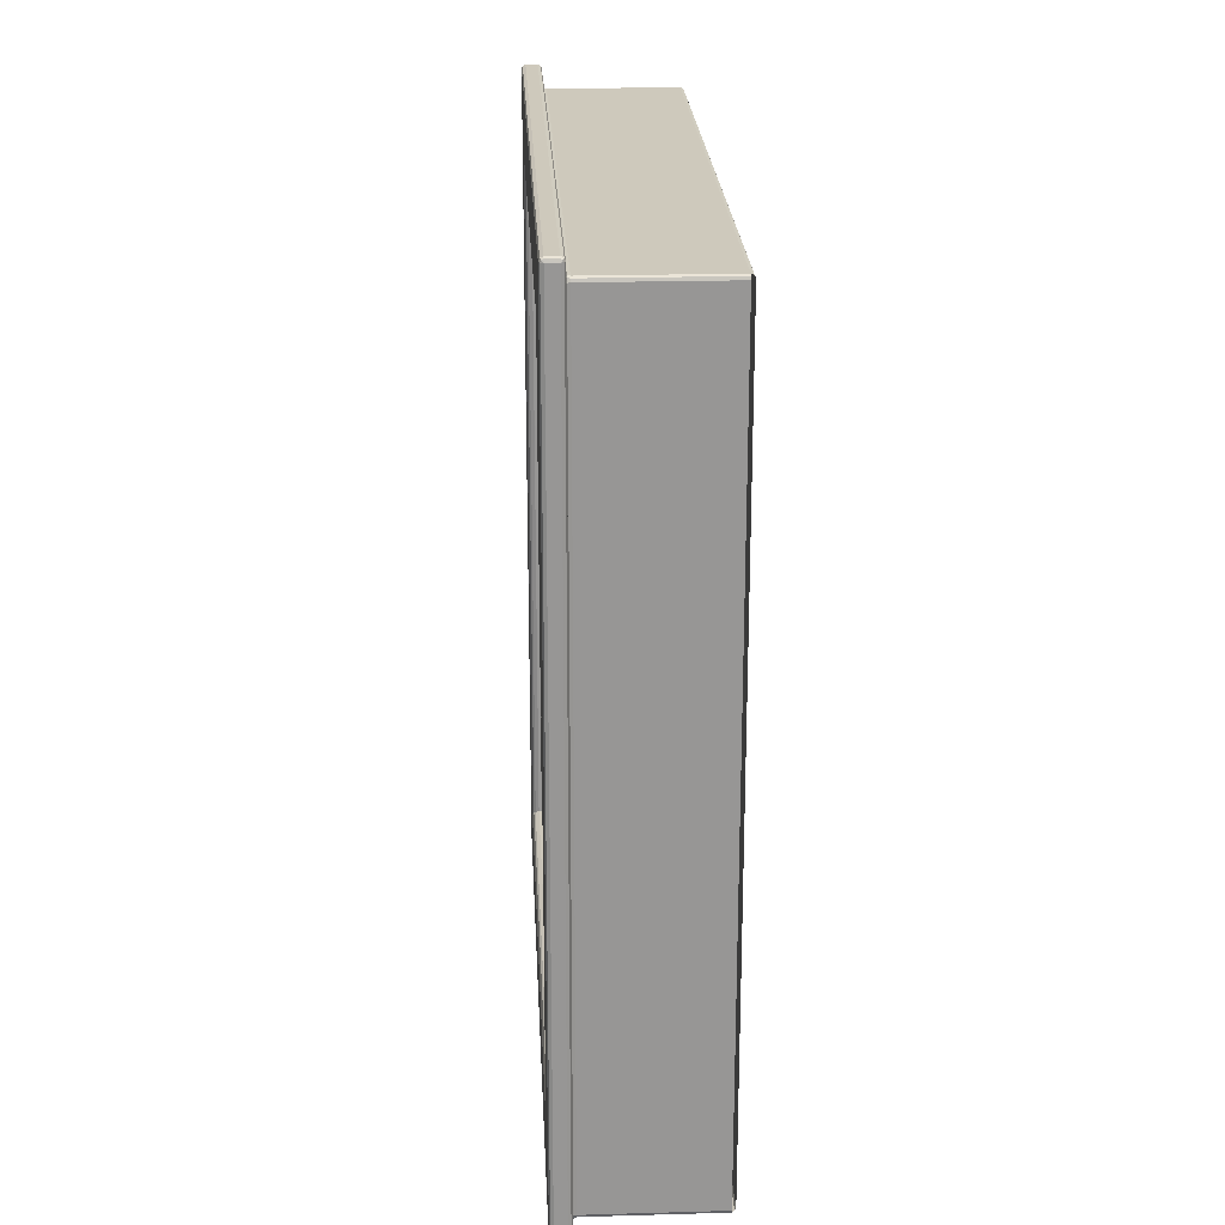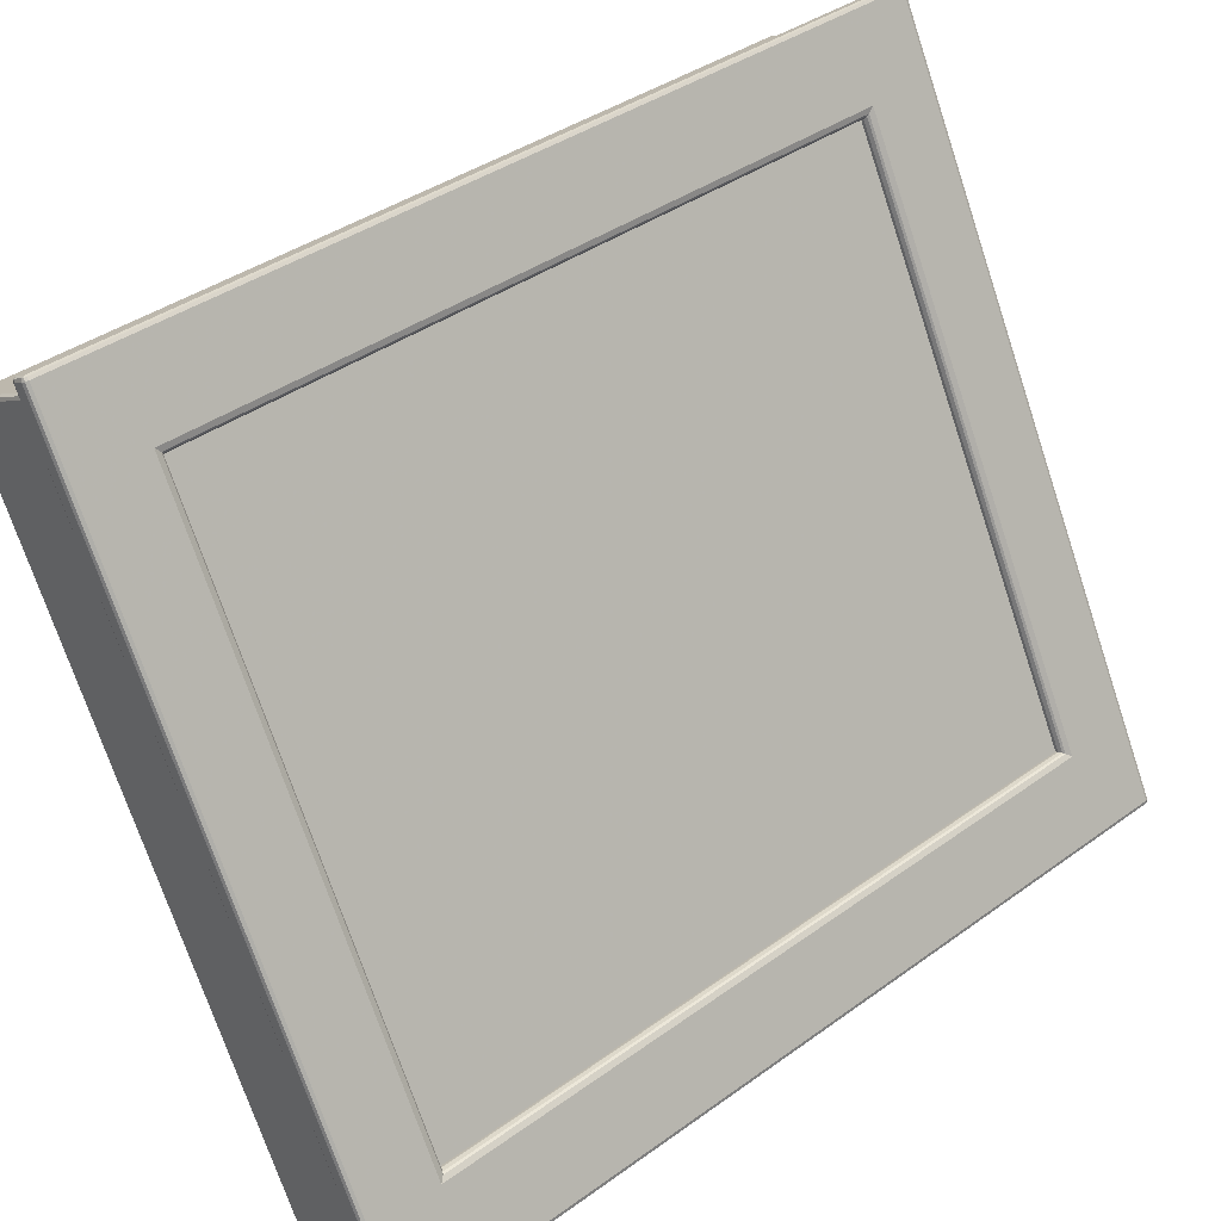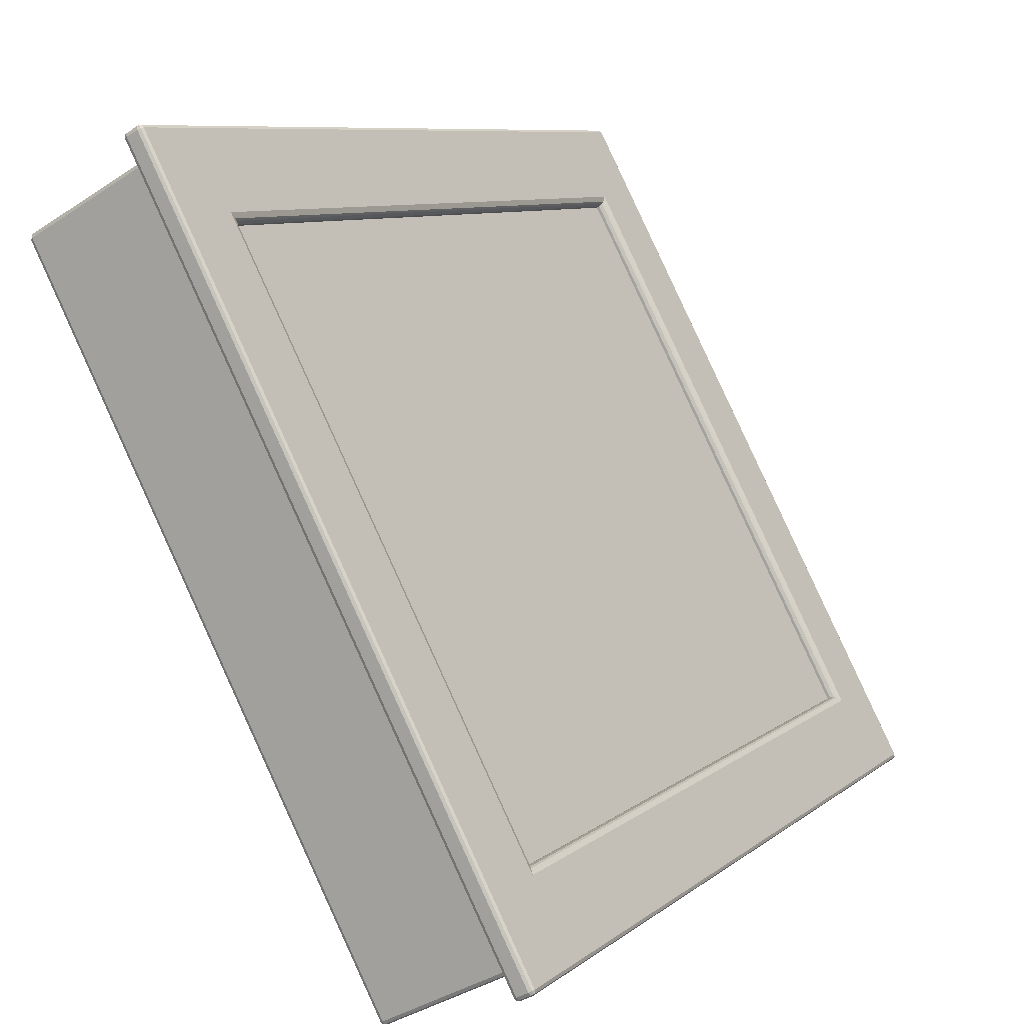
<metadata>
{"format":"obj","ext":"obj","renderer":"f3d","projection":"perspective","resolution":1024,"background":"white","views":[{"elev":22.3,"azim":25.3,"up":"+Y"},{"elev":38.6,"azim":-132.3,"up":"+Z"},{"elev":8.4,"azim":-152.4,"up":"+Z"}]}
</metadata>
<code>
v -0.2682 -0.2015 1.122
v -0.21 -0.2015 1.091
v -0.21 0.2045 1.091
v -0.2682 0.2045 1.122
v -0.2685 0.2059 1.122
v -0.2692 0.2065 1.121
v -0.2109 0.2065 1.09
v -0.2103 0.2059 1.091
v -0.21 0.2045 1.091
v -0.2682 0.2045 1.122
v -0.2685 -0.2029 1.122
v -0.2682 -0.2015 1.122
v -0.21 -0.2015 1.091
v -0.2103 -0.2029 1.091
v -0.2109 -0.2035 1.09
v -0.2692 -0.2035 1.121
v -0.4336 -0.1775 0.8377
v -0.4317 -0.175 0.8395
v -0.4306 -0.1742 0.8398
v -0.4287 -0.1735 0.8396
v -0.4282 -0.1735 0.8394
v -0.2918 -0.1735 1.095
v -0.2922 -0.1735 1.096
v -0.2935 -0.1742 1.097
v -0.2938 -0.175 1.098
v -0.2934 -0.1775 1.101
v -0.4336 0.1805 0.8377
v -0.4317 0.178 0.8395
v -0.4306 0.1772 0.8398
v -0.4287 0.1765 0.8396
v -0.4282 0.1765 0.8394
v -0.4282 -0.1735 0.8394
v -0.4287 -0.1735 0.8396
v -0.4306 -0.1742 0.8398
v -0.4317 -0.175 0.8395
v -0.4336 -0.1775 0.8377
v -0.2934 0.1805 1.101
v -0.2938 0.178 1.098
v -0.2935 0.1772 1.097
v -0.2922 0.1765 1.096
v -0.2918 0.1765 1.095
v -0.4282 0.1765 0.8394
v -0.4287 0.1765 0.8396
v -0.4306 0.1772 0.8398
v -0.4317 0.178 0.8395
v -0.4336 0.1805 0.8377
v -0.2934 -0.1775 1.101
v -0.2938 -0.175 1.098
v -0.2935 -0.1742 1.097
v -0.2922 -0.1735 1.096
v -0.2918 -0.1735 1.095
v -0.2918 0.1765 1.095
v -0.2922 0.1765 1.096
v -0.2935 0.1772 1.097
v -0.2938 0.178 1.098
v -0.2934 0.1805 1.101
v -0.4336 0.1805 0.8377
v -0.4336 -0.1775 0.8377
v -0.2934 -0.1775 1.101
v -0.2934 0.1805 1.101
v -0.2751 -0.2115 1.135
v -0.452 -0.2115 0.8033
v -0.452 0.2145 0.8033
v -0.2751 0.2145 1.135
v -0.2918 0.1765 1.095
v -0.2909 0.1765 1.095
v -0.4274 0.1765 0.8389
v -0.4282 0.1765 0.8394
v -0.2918 0.1765 1.095
v -0.2909 0.1765 1.095
v -0.2909 -0.1735 1.095
v -0.2918 -0.1735 1.095
v -0.4282 -0.1735 0.8394
v -0.4274 -0.1735 0.8389
v -0.4274 0.1765 0.8389
v -0.4282 0.1765 0.8394
v -0.4282 -0.1735 0.8394
v -0.4274 -0.1735 0.8389
v -0.2909 -0.1735 1.095
v -0.2918 -0.1735 1.095
v -0.2568 -0.002481 0.9878
v -0.2576 0.0015 0.9863
v -0.2568 0.005481 0.9878
v -0.2576 0.005688 0.9879
v -0.2584 0.0015 0.9864
v -0.2576 -0.002688 0.9879
v -0.2556 -0.004423 0.9916
v -0.255 -0.00413 0.9913
v -0.2547 -0.003423 0.9911
v -0.2563 -0.001981 0.9881
v -0.257 0.0015 0.9868
v -0.2563 0.004981 0.9881
v -0.2547 0.006423 0.9911
v -0.255 0.00713 0.9913
v -0.2556 0.007423 0.9916
v -0.2556 0.007423 0.9916
v -0.255 0.00713 0.9913
v -0.2547 0.006423 0.9911
v -0.2449 0.006423 1.01
v -0.2452 0.00713 1.01
v -0.2458 0.007423 1.01
v -0.2433 0.005481 1.013
v -0.2425 0.0015 1.015
v -0.2433 -0.002481 1.013
v -0.2438 -0.002688 1.014
v -0.243 0.0015 1.015
v -0.2438 0.005688 1.014
v -0.2458 0.007423 1.01
v -0.2452 0.00713 1.01
v -0.2449 0.006423 1.01
v -0.2433 0.004981 1.013
v -0.2426 0.0015 1.014
v -0.2433 -0.001981 1.013
v -0.2449 -0.003423 1.01
v -0.2452 -0.00413 1.01
v -0.2458 -0.004423 1.01
v -0.2458 -0.004423 1.01
v -0.2452 -0.00413 1.01
v -0.2449 -0.003423 1.01
v -0.2547 -0.003423 0.9911
v -0.255 -0.00413 0.9913
v -0.2556 -0.004423 0.9916
v -0.2556 0.007423 0.9916
v -0.2597 0.007423 0.9938
v -0.2499 0.007423 1.012
v -0.2458 0.007423 1.01
v -0.2438 0.005688 1.014
v -0.243 0.0015 1.015
v -0.2438 -0.002688 1.014
v -0.2458 -0.004423 1.01
v -0.2499 -0.004423 1.012
v -0.248 -0.002688 1.016
v -0.2471 0.0015 1.017
v -0.248 0.005688 1.016
v -0.2499 0.007423 1.012
v -0.2458 0.007423 1.01
v -0.2458 -0.004423 1.01
v -0.2499 -0.004423 1.012
v -0.2597 -0.004423 0.9938
v -0.2556 -0.004423 0.9916
v -0.2576 -0.002688 0.9879
v -0.2584 0.0015 0.9864
v -0.2576 0.005688 0.9879
v -0.2556 0.007423 0.9916
v -0.2597 0.007423 0.9938
v -0.2617 0.005688 0.9901
v -0.2625 0.0015 0.9886
v -0.2617 -0.002688 0.9901
v -0.2597 -0.004423 0.9938
v -0.2556 -0.004423 0.9916
v -0.2563 -0.001981 0.9881
v -0.257 0.0015 0.9868
v -0.2563 0.004981 0.9881
v -0.2547 0.006423 0.9911
v -0.2449 0.006423 1.01
v -0.2433 0.004981 1.013
v -0.2426 0.0015 1.014
v -0.2433 -0.001981 1.013
v -0.2449 -0.003423 1.01
v -0.2547 -0.003423 0.9911
v -0.3783 0.2055 0.7737
v -0.3779 0.2045 0.7735
v -0.3767 0.2045 0.7745
v -0.3772 0.2059 0.7747
v -0.3785 0.2065 0.7754
v -0.3791 0.2059 0.7742
v -0.3794 0.2045 0.7736
v -0.3794 -0.2015 0.7736
v -0.3779 -0.2015 0.7735
v -0.3767 -0.2015 0.7745
v -0.3767 0.2045 0.7745
v -0.3779 0.2045 0.7735
v -0.3794 0.2045 0.7736
v -0.3783 -0.2025 0.7737
v -0.3791 -0.2029 0.7742
v -0.3785 -0.2035 0.7754
v -0.3772 -0.2029 0.7747
v -0.3767 -0.2015 0.7745
v -0.3779 -0.2015 0.7735
v -0.3794 -0.2015 0.7736
v -0.2097 -0.2029 1.089
v -0.2092 -0.2015 1.089
v -0.3767 -0.2015 0.7745
v -0.3772 -0.2029 0.7747
v -0.3785 -0.2035 0.7754
v -0.2109 -0.2035 1.09
v -0.2097 0.2059 1.089
v -0.2109 0.2065 1.09
v -0.3785 0.2065 0.7754
v -0.3772 0.2059 0.7747
v -0.3767 0.2045 0.7745
v -0.2092 0.2045 1.089
v -0.4376 0.2045 0.8047
v -0.3794 0.2045 0.7736
v -0.3794 -0.2015 0.7736
v -0.4376 -0.2015 0.8047
v -0.4374 -0.2029 0.8052
v -0.4367 -0.2035 0.8065
v -0.3785 -0.2035 0.7754
v -0.3791 -0.2029 0.7742
v -0.3794 -0.2015 0.7736
v -0.4376 -0.2015 0.8047
v -0.4374 0.2059 0.8052
v -0.4376 0.2045 0.8047
v -0.3794 0.2045 0.7736
v -0.3791 0.2059 0.7742
v -0.3785 0.2065 0.7754
v -0.4367 0.2065 0.8065
v -0.2692 -0.2035 1.121
v -0.2109 -0.2035 1.09
v -0.3785 -0.2035 0.7754
v -0.4367 -0.2035 0.8065
v -0.4367 0.2065 0.8065
v -0.3785 0.2065 0.7754
v -0.2109 0.2065 1.09
v -0.2692 0.2065 1.121
v -0.4385 -0.2055 0.8074
v -0.438 -0.2041 0.8071
v -0.4367 -0.2035 0.8065
v -0.2692 -0.2035 1.121
v -0.2704 -0.2041 1.121
v -0.2709 -0.2055 1.122
v -0.4388 -0.2033 0.8055
v -0.4393 -0.2051 0.8059
v -0.4399 -0.204 0.8047
v -0.4404 -0.2015 0.8039
v -0.4392 -0.2015 0.8049
v -0.4376 -0.2015 0.8047
v -0.4374 -0.2029 0.8052
v -0.4367 -0.2035 0.8065
v -0.438 -0.2041 0.8071
v -0.4385 -0.2055 0.8074
v -0.4404 0.2045 0.8039
v -0.4392 0.2045 0.8049
v -0.4376 0.2045 0.8047
v -0.4376 -0.2015 0.8047
v -0.4392 -0.2015 0.8049
v -0.4404 -0.2015 0.8039
v -0.4388 0.2063 0.8055
v -0.4402 0.2062 0.8042
v -0.4397 0.2076 0.8052
v -0.4385 0.2085 0.8074
v -0.438 0.2071 0.8071
v -0.4367 0.2065 0.8065
v -0.4374 0.2059 0.8052
v -0.4376 0.2045 0.8047
v -0.4392 0.2045 0.8049
v -0.4404 0.2045 0.8039
v -0.2709 0.2085 1.122
v -0.2704 0.2071 1.121
v -0.2692 0.2065 1.121
v -0.4367 0.2065 0.8065
v -0.438 0.2071 0.8071
v -0.4385 0.2085 0.8074
v -0.2696 0.2063 1.123
v -0.2701 0.2081 1.123
v -0.2695 0.207 1.124
v -0.2691 0.2045 1.125
v -0.2692 0.2045 1.124
v -0.2682 0.2045 1.122
v -0.2685 0.2059 1.122
v -0.2692 0.2065 1.121
v -0.2704 0.2071 1.121
v -0.2709 0.2085 1.122
v -0.2691 -0.2015 1.125
v -0.2692 -0.2015 1.124
v -0.2682 -0.2015 1.122
v -0.2682 0.2045 1.122
v -0.2692 0.2045 1.124
v -0.2691 0.2045 1.125
v -0.2696 -0.2033 1.123
v -0.2692 -0.2032 1.125
v -0.2698 -0.2046 1.124
v -0.2709 -0.2055 1.122
v -0.2704 -0.2041 1.121
v -0.2692 -0.2035 1.121
v -0.2685 -0.2029 1.122
v -0.2682 -0.2015 1.122
v -0.2692 -0.2015 1.124
v -0.2691 -0.2015 1.125
v -0.4459 -0.2115 0.7978
v -0.4512 -0.2115 0.8006
v -0.4512 0.2145 0.8006
v -0.4459 0.2145 0.7978
v -0.4459 -0.2115 0.7978
v -0.4444 -0.2115 0.7976
v -0.4432 -0.2115 0.7986
v -0.4432 0.2145 0.7986
v -0.4444 0.2145 0.7976
v -0.4459 0.2145 0.7978
v -0.4447 -0.2125 0.7978
v -0.4456 -0.2129 0.7983
v -0.4449 -0.2135 0.7995
v -0.4437 -0.2129 0.7989
v -0.4432 -0.2115 0.7986
v -0.4444 -0.2115 0.7976
v -0.4459 -0.2115 0.7978
v -0.4512 -0.2115 0.8006
v -0.4509 -0.2129 0.8011
v -0.4502 -0.2135 0.8024
v -0.4449 -0.2135 0.7995
v -0.4456 -0.2129 0.7983
v -0.4459 -0.2115 0.7978
v -0.4518 -0.2125 0.8016
v -0.4521 -0.2115 0.8018
v -0.452 -0.2115 0.8033
v -0.4515 -0.2129 0.803
v -0.4502 -0.2135 0.8024
v -0.4509 -0.2129 0.8011
v -0.4512 -0.2115 0.8006
v -0.4512 0.2145 0.8006
v -0.4521 0.2145 0.8018
v -0.452 0.2145 0.8033
v -0.452 -0.2115 0.8033
v -0.4521 -0.2115 0.8018
v -0.4512 -0.2115 0.8006
v -0.4518 0.2155 0.8016
v -0.4509 0.2159 0.8011
v -0.4502 0.2165 0.8024
v -0.4515 0.2159 0.803
v -0.452 0.2145 0.8033
v -0.4521 0.2145 0.8018
v -0.4512 0.2145 0.8006
v -0.4459 0.2145 0.7978
v -0.4456 0.2159 0.7983
v -0.4449 0.2165 0.7995
v -0.4502 0.2165 0.8024
v -0.4509 0.2159 0.8011
v -0.4512 0.2145 0.8006
v -0.4447 0.2155 0.7978
v -0.4444 0.2145 0.7976
v -0.4432 0.2145 0.7986
v -0.4437 0.2159 0.7989
v -0.4449 0.2165 0.7995
v -0.4456 0.2159 0.7983
v -0.4459 0.2145 0.7978
v -0.2671 0.2145 1.133
v -0.2724 0.2145 1.136
v -0.2724 -0.2115 1.136
v -0.2671 -0.2115 1.133
v -0.2668 0.2159 1.131
v -0.268 0.2165 1.131
v -0.4449 0.2165 0.7995
v -0.4437 0.2159 0.7989
v -0.4432 0.2145 0.7986
v -0.2662 0.2145 1.13
v -0.2668 -0.2129 1.131
v -0.2662 -0.2115 1.13
v -0.4432 -0.2115 0.7986
v -0.4437 -0.2129 0.7989
v -0.4449 -0.2135 0.7995
v -0.268 -0.2135 1.131
v -0.2698 -0.2046 1.124
v -0.2692 -0.2032 1.125
v -0.2691 -0.2015 1.125
v -0.2691 0.2045 1.125
v -0.2695 0.207 1.124
v -0.2701 0.2081 1.123
v -0.2709 0.2085 1.122
v -0.4385 0.2085 0.8074
v -0.4397 0.2076 0.8052
v -0.4402 0.2062 0.8042
v -0.4404 0.2045 0.8039
v -0.4404 -0.2015 0.8039
v -0.4399 -0.204 0.8047
v -0.4393 -0.2051 0.8059
v -0.4385 -0.2055 0.8074
v -0.2709 -0.2055 1.122
v -0.2662 -0.2115 1.13
v -0.4432 -0.2115 0.7986
v -0.4432 0.2145 0.7986
v -0.2662 0.2145 1.13
v -0.2733 0.2165 1.134
v -0.4502 0.2165 0.8024
v -0.4449 0.2165 0.7995
v -0.268 0.2165 1.131
v -0.2745 0.2159 1.135
v -0.2751 0.2145 1.135
v -0.452 0.2145 0.8033
v -0.4515 0.2159 0.803
v -0.4502 0.2165 0.8024
v -0.2733 0.2165 1.134
v -0.268 -0.2135 1.131
v -0.4449 -0.2135 0.7995
v -0.4502 -0.2135 0.8024
v -0.2733 -0.2135 1.134
v -0.2745 -0.2129 1.135
v -0.2733 -0.2135 1.134
v -0.4502 -0.2135 0.8024
v -0.4515 -0.2129 0.803
v -0.452 -0.2115 0.8033
v -0.2751 -0.2115 1.135
v -0.2671 0.2145 1.133
v -0.2661 0.2145 1.132
v -0.2662 0.2145 1.13
v -0.2662 -0.2115 1.13
v -0.2661 -0.2115 1.132
v -0.2671 -0.2115 1.133
v -0.2665 0.2155 1.132
v -0.2673 0.2159 1.133
v -0.268 0.2165 1.131
v -0.2668 0.2159 1.131
v -0.2662 0.2145 1.13
v -0.2661 0.2145 1.132
v -0.2671 0.2145 1.133
v -0.2724 0.2145 1.136
v -0.2726 0.2159 1.135
v -0.2733 0.2165 1.134
v -0.268 0.2165 1.131
v -0.2673 0.2159 1.133
v -0.2671 0.2145 1.133
v -0.2735 0.2155 1.136
v -0.2739 0.2145 1.136
v -0.2751 0.2145 1.135
v -0.2745 0.2159 1.135
v -0.2733 0.2165 1.134
v -0.2726 0.2159 1.135
v -0.2724 0.2145 1.136
v -0.2724 -0.2115 1.136
v -0.2739 -0.2115 1.136
v -0.2751 -0.2115 1.135
v -0.2751 0.2145 1.135
v -0.2739 0.2145 1.136
v -0.2724 0.2145 1.136
v -0.2735 -0.2125 1.136
v -0.2726 -0.2129 1.135
v -0.2733 -0.2135 1.134
v -0.2745 -0.2129 1.135
v -0.2751 -0.2115 1.135
v -0.2739 -0.2115 1.136
v -0.2724 -0.2115 1.136
v -0.2671 -0.2115 1.133
v -0.2673 -0.2129 1.133
v -0.268 -0.2135 1.131
v -0.2733 -0.2135 1.134
v -0.2726 -0.2129 1.135
v -0.2724 -0.2115 1.136
v -0.2665 -0.2125 1.132
v -0.2661 -0.2115 1.132
v -0.2662 -0.2115 1.13
v -0.2668 -0.2129 1.131
v -0.268 -0.2135 1.131
v -0.2673 -0.2129 1.133
v -0.2671 -0.2115 1.133
v -0.2909 -0.1735 1.095
v -0.4274 -0.1735 0.8389
v -0.4274 0.1765 0.8389
v -0.2909 0.1765 1.095
v -0.2617 0.005688 0.9901
v -0.2625 0.0015 0.9886
v -0.2617 -0.002688 0.9901
v -0.2597 -0.004423 0.9938
v -0.2499 -0.004423 1.012
v -0.248 -0.002688 1.016
v -0.2471 0.0015 1.017
v -0.248 0.005688 1.016
v -0.2499 0.007423 1.012
v -0.2597 0.007423 0.9938
v -0.2092 -0.2015 1.089
v -0.3767 -0.2015 0.7745
v -0.3767 0.2045 0.7745
v -0.2092 0.2045 1.089
f 3 4 2
f 4 1 2
f 7 6 8
f 6 5 8
f 8 5 9
f 5 10 9
f 15 11 16
f 14 11 15
f 11 14 12
f 14 13 12
f 17 26 18
f 26 25 18
f 18 25 19
f 25 24 19
f 19 24 20
f 24 23 20
f 20 23 21
f 23 22 21
f 32 31 33
f 31 30 33
f 33 30 34
f 30 29 34
f 34 29 35
f 29 28 35
f 35 28 36
f 28 27 36
f 37 46 38
f 46 45 38
f 38 45 39
f 45 44 39
f 39 44 40
f 44 43 40
f 40 43 41
f 43 42 41
f 52 51 53
f 51 50 53
f 53 50 54
f 50 49 54
f 54 49 55
f 49 48 55
f 55 48 56
f 48 47 56
f 62 58 63
f 58 57 63
f 63 57 64
f 57 60 64
f 64 60 61
f 60 59 61
f 61 59 62
f 59 58 62
f 66 67 65
f 65 67 68
f 69 72 70
f 70 72 71
f 73 74 76
f 74 75 76
f 78 79 77
f 77 79 80
f 87 88 86
f 86 88 81
f 88 89 81
f 81 89 90
f 84 83 95
f 95 83 94
f 83 92 94
f 94 92 93
f 85 82 84
f 84 82 83
f 82 91 83
f 83 91 92
f 85 86 81
f 82 85 81
f 81 90 82
f 82 90 91
f 96 97 101
f 101 97 100
f 97 98 100
f 100 98 99
f 108 107 109
f 107 102 109
f 109 102 110
f 102 111 110
f 105 116 104
f 116 115 104
f 104 115 113
f 115 114 113
f 106 105 103
f 105 104 103
f 103 104 112
f 104 113 112
f 106 102 107
f 103 102 106
f 102 103 111
f 103 112 111
f 120 121 119
f 119 121 118
f 121 122 118
f 118 122 117
f 125 123 124
f 126 123 125
f 131 130 132
f 130 129 132
f 132 129 133
f 129 128 133
f 133 128 134
f 128 127 134
f 134 127 135
f 127 136 135
f 139 137 138
f 140 137 139
f 145 146 144
f 144 146 143
f 146 147 143
f 143 147 142
f 147 148 142
f 142 148 141
f 148 149 141
f 141 149 150
f 155 154 156
f 156 154 157
f 154 158 157
f 154 153 158
f 158 153 159
f 153 152 159
f 159 152 160
f 160 152 151
f 165 166 161
f 164 165 161
f 161 162 164
f 164 162 163
f 166 167 161
f 167 162 161
f 171 172 170
f 170 172 169
f 172 173 169
f 169 173 168
f 178 179 174
f 177 178 174
f 174 175 177
f 177 175 176
f 179 180 174
f 180 175 174
f 183 184 182
f 182 184 181
f 184 185 181
f 181 185 186
f 191 192 187
f 190 191 187
f 187 188 190
f 190 188 189
f 195 194 196
f 196 194 193
f 199 200 198
f 198 200 197
f 200 201 197
f 197 201 202
f 207 203 208
f 206 203 207
f 203 206 204
f 206 205 204
f 211 209 212
f 210 209 211
f 215 213 216
f 214 213 215
f 222 221 217
f 217 221 218
f 221 220 218
f 218 220 219
f 226 225 227
f 227 225 223
f 225 224 223
f 223 224 231
f 224 232 231
f 230 229 231
f 231 229 223
f 229 228 223
f 223 228 227
f 238 237 233
f 233 237 234
f 237 236 234
f 234 236 235
f 242 241 243
f 243 241 239
f 241 240 239
f 239 240 247
f 240 248 247
f 246 245 247
f 247 245 239
f 245 244 239
f 239 244 243
f 251 250 252
f 252 250 253
f 253 250 249
f 254 253 249
f 258 257 259
f 259 257 255
f 257 256 255
f 255 256 263
f 256 264 263
f 262 261 263
f 263 261 255
f 261 260 255
f 255 260 259
f 270 269 265
f 265 269 266
f 269 268 266
f 266 268 267
f 274 273 275
f 275 273 271
f 273 272 271
f 271 272 279
f 272 280 279
f 278 277 279
f 279 277 271
f 277 276 271
f 271 276 275
f 281 284 282
f 282 284 283
f 288 289 287
f 287 289 286
f 289 290 286
f 286 290 285
f 295 296 291
f 294 295 291
f 291 292 294
f 294 292 293
f 296 297 291
f 297 292 291
f 301 300 302
f 300 299 302
f 302 299 303
f 299 298 303
f 308 304 309
f 307 304 308
f 304 307 305
f 307 306 305
f 309 304 310
f 310 304 305
f 314 313 315
f 313 312 315
f 315 312 316
f 312 311 316
f 321 317 322
f 320 317 321
f 317 320 318
f 320 319 318
f 322 317 323
f 323 317 318
f 327 326 328
f 326 325 328
f 328 325 329
f 325 324 329
f 334 335 330
f 333 334 330
f 330 331 333
f 333 331 332
f 335 336 330
f 336 331 330
f 337 338 340
f 338 339 340
f 345 346 341
f 344 345 341
f 341 342 344
f 344 342 343
f 349 350 348
f 348 350 347
f 350 351 347
f 347 351 352
f 370 363 371
f 370 364 363
f 370 365 364
f 370 366 365
f 370 367 366
f 370 368 367
f 370 369 368
f 372 355 369
f 372 356 355
f 372 357 356
f 372 358 357
f 372 359 358
f 372 360 359
f 372 371 360
f 371 361 360
f 371 362 361
f 371 363 362
f 368 369 353
f 369 354 353
f 369 355 354
f 373 376 374
f 376 375 374
f 379 378 380
f 378 377 380
f 380 377 381
f 377 382 381
f 385 384 386
f 384 383 386
f 389 388 390
f 388 387 390
f 390 387 391
f 387 392 391
f 393 398 394
f 398 397 394
f 394 397 395
f 397 396 395
f 403 399 404
f 402 399 403
f 399 402 400
f 402 401 400
f 404 399 405
f 405 399 400
f 409 408 410
f 408 407 410
f 410 407 411
f 407 406 411
f 416 412 417
f 415 412 416
f 412 415 413
f 415 414 413
f 417 412 418
f 418 412 413
f 422 421 423
f 421 420 423
f 423 420 424
f 420 419 424
f 429 425 430
f 428 425 429
f 425 428 426
f 428 427 426
f 430 425 431
f 431 425 426
f 435 434 436
f 434 433 436
f 436 433 437
f 433 432 437
f 442 438 443
f 441 438 442
f 438 441 439
f 441 440 439
f 443 438 444
f 444 438 439
f 447 446 448
f 446 445 448
f 459 454 460
f 459 455 454
f 459 462 455
f 461 456 462
f 461 457 456
f 461 458 457
f 458 461 449
f 461 450 449
f 461 460 450
f 460 451 450
f 460 452 451
f 460 453 452
f 460 454 453
f 455 462 456

</code>
